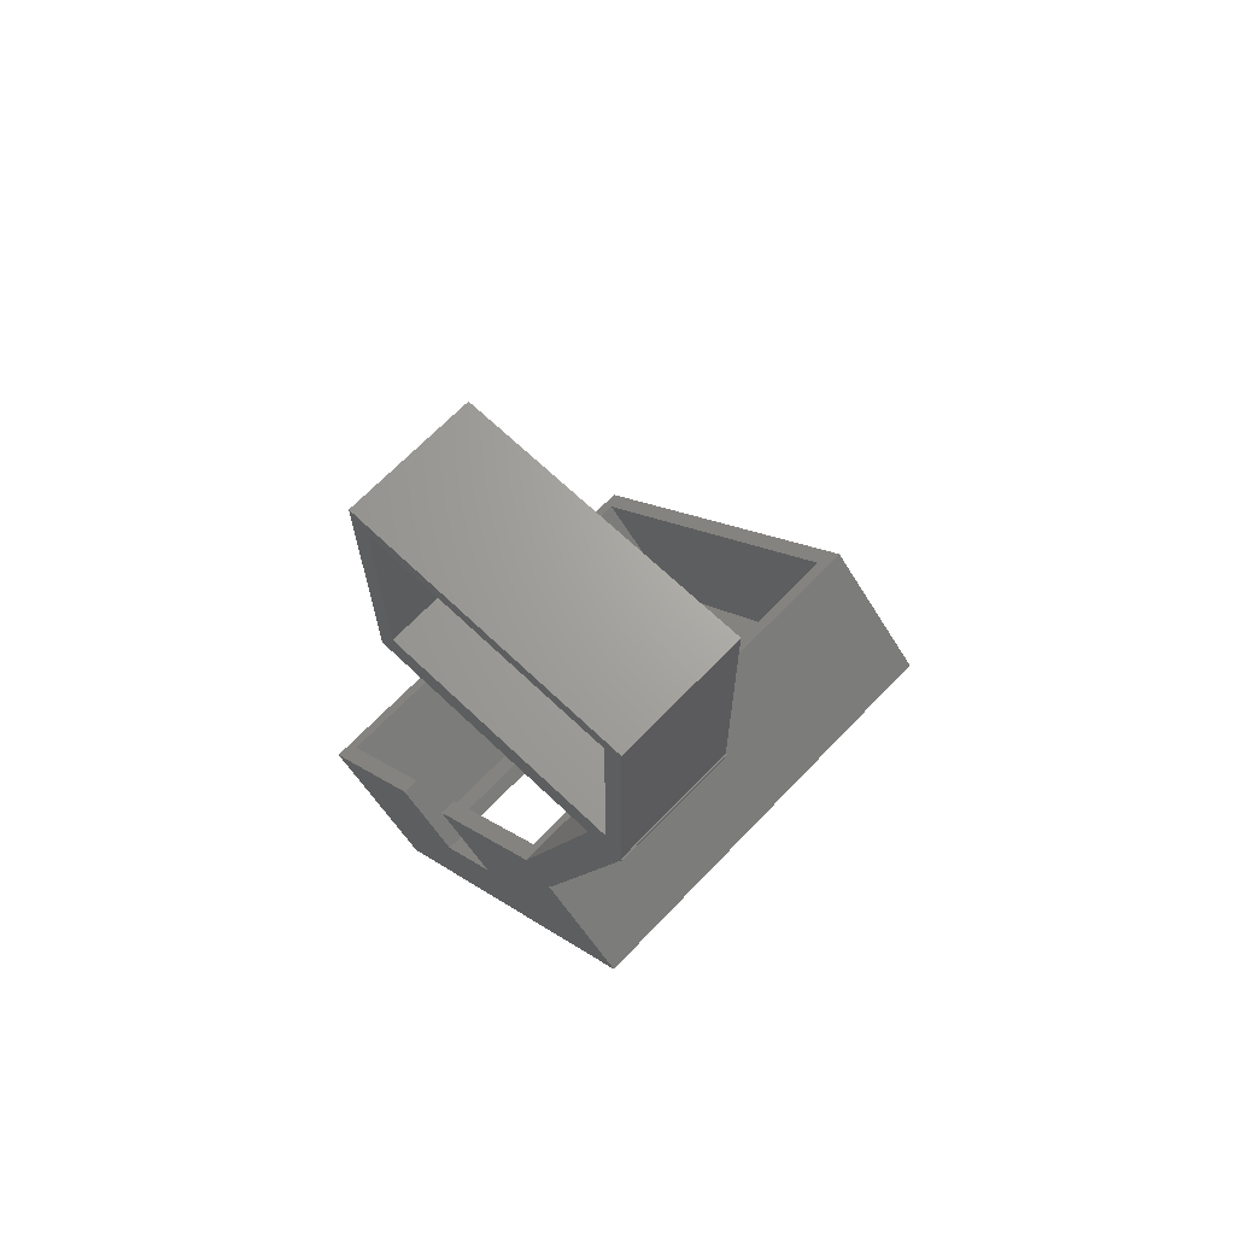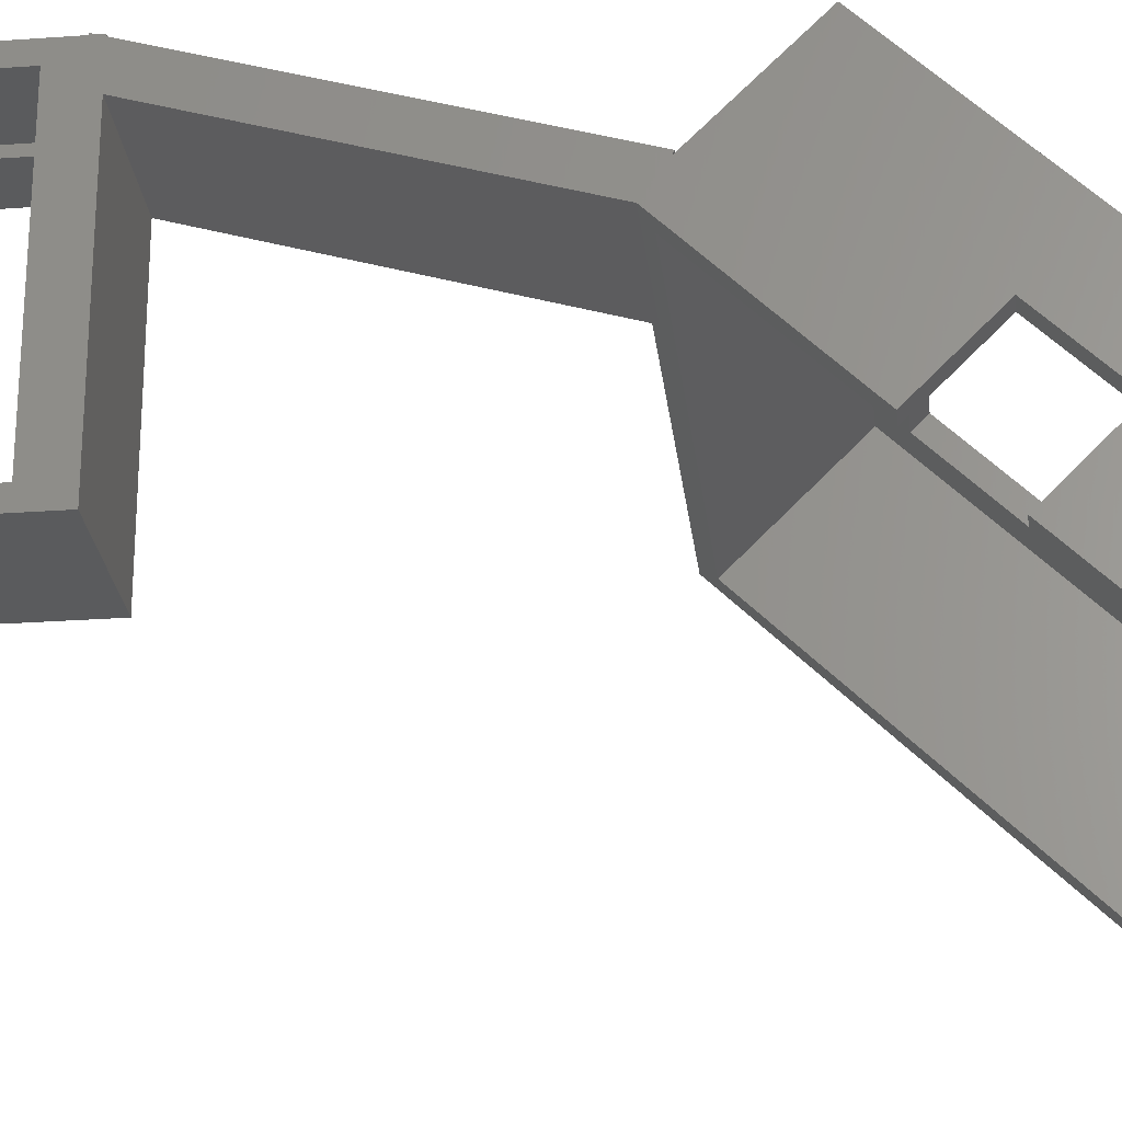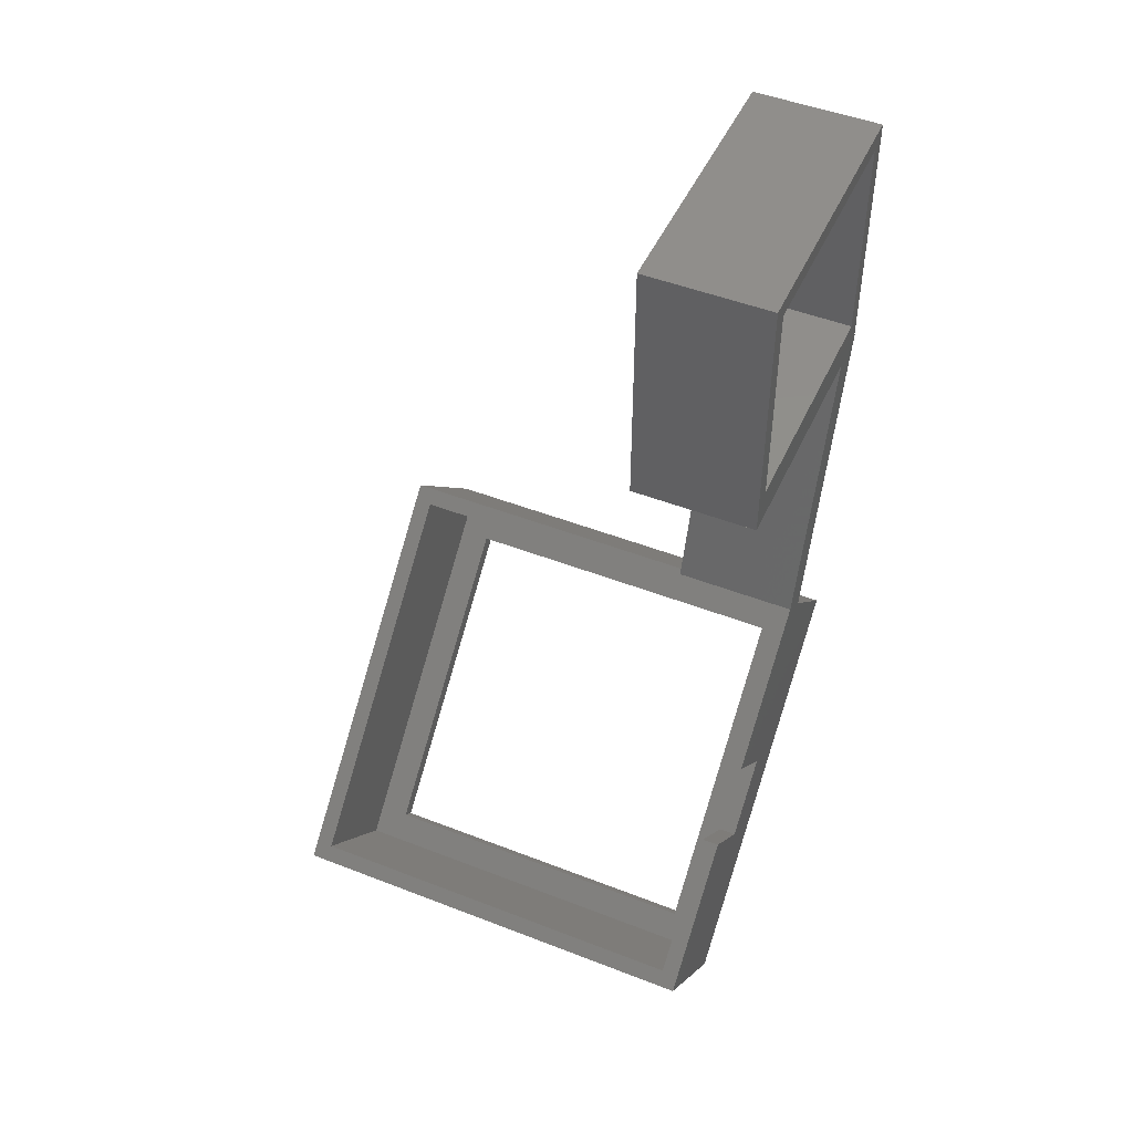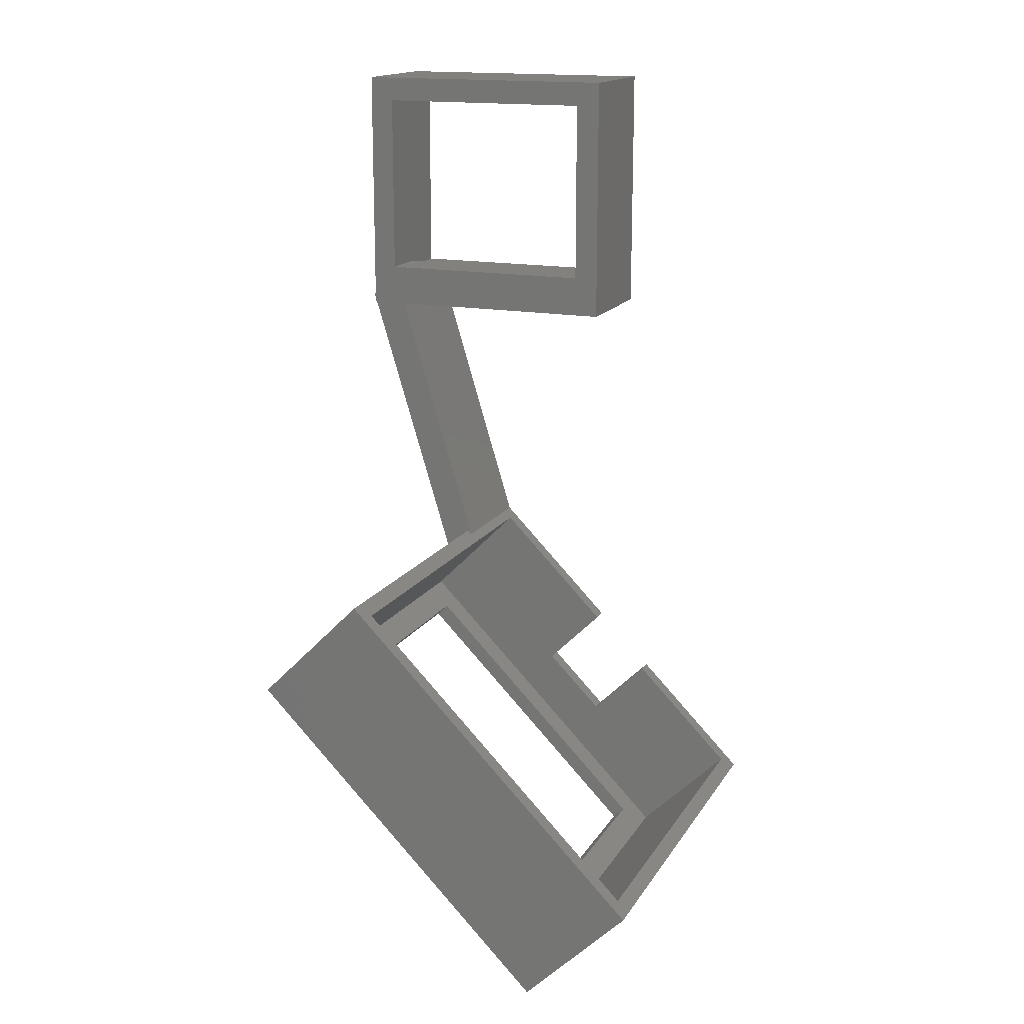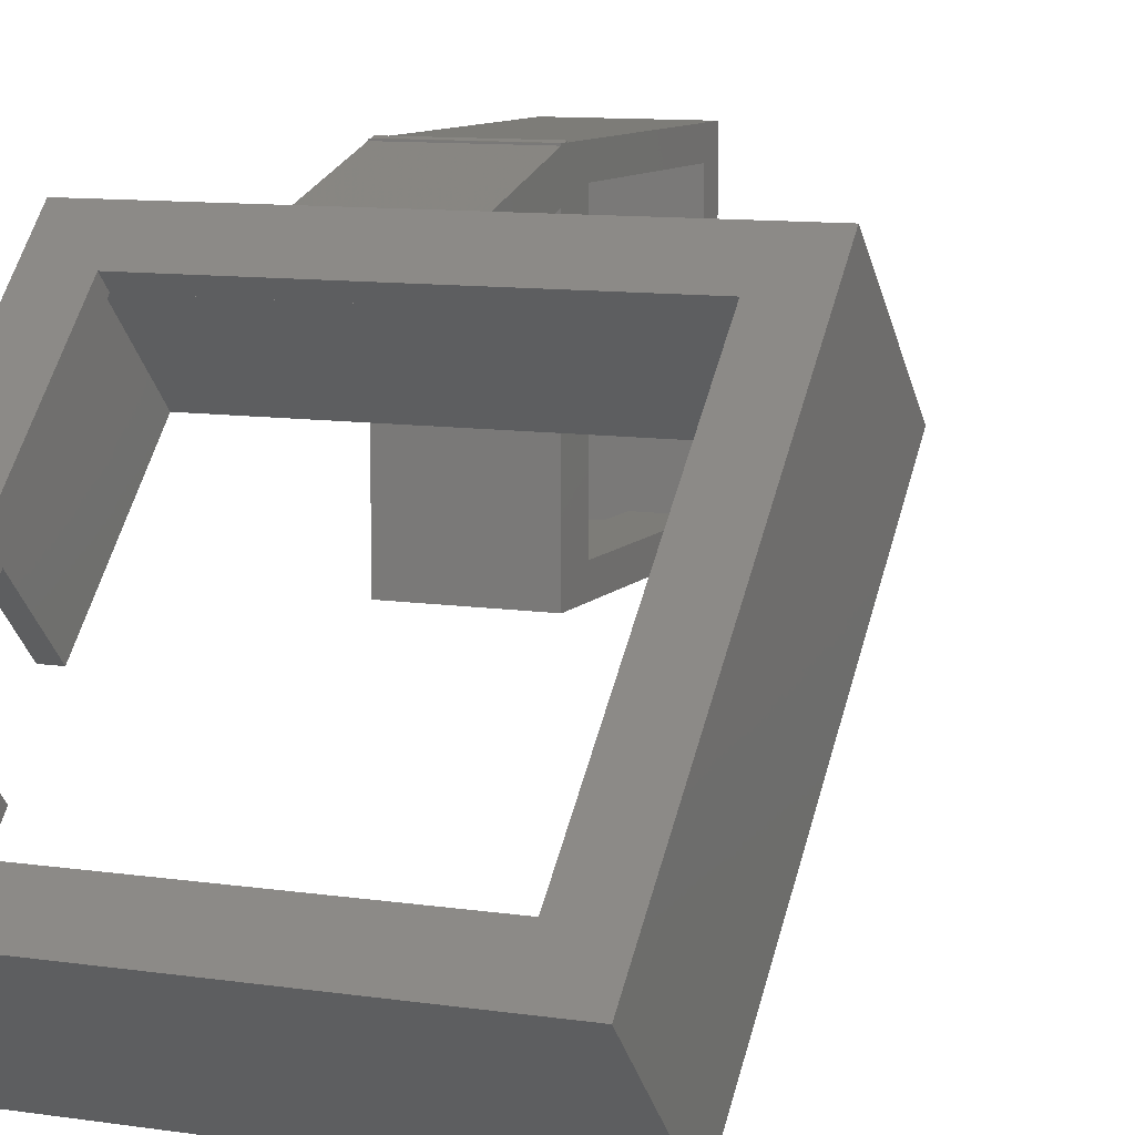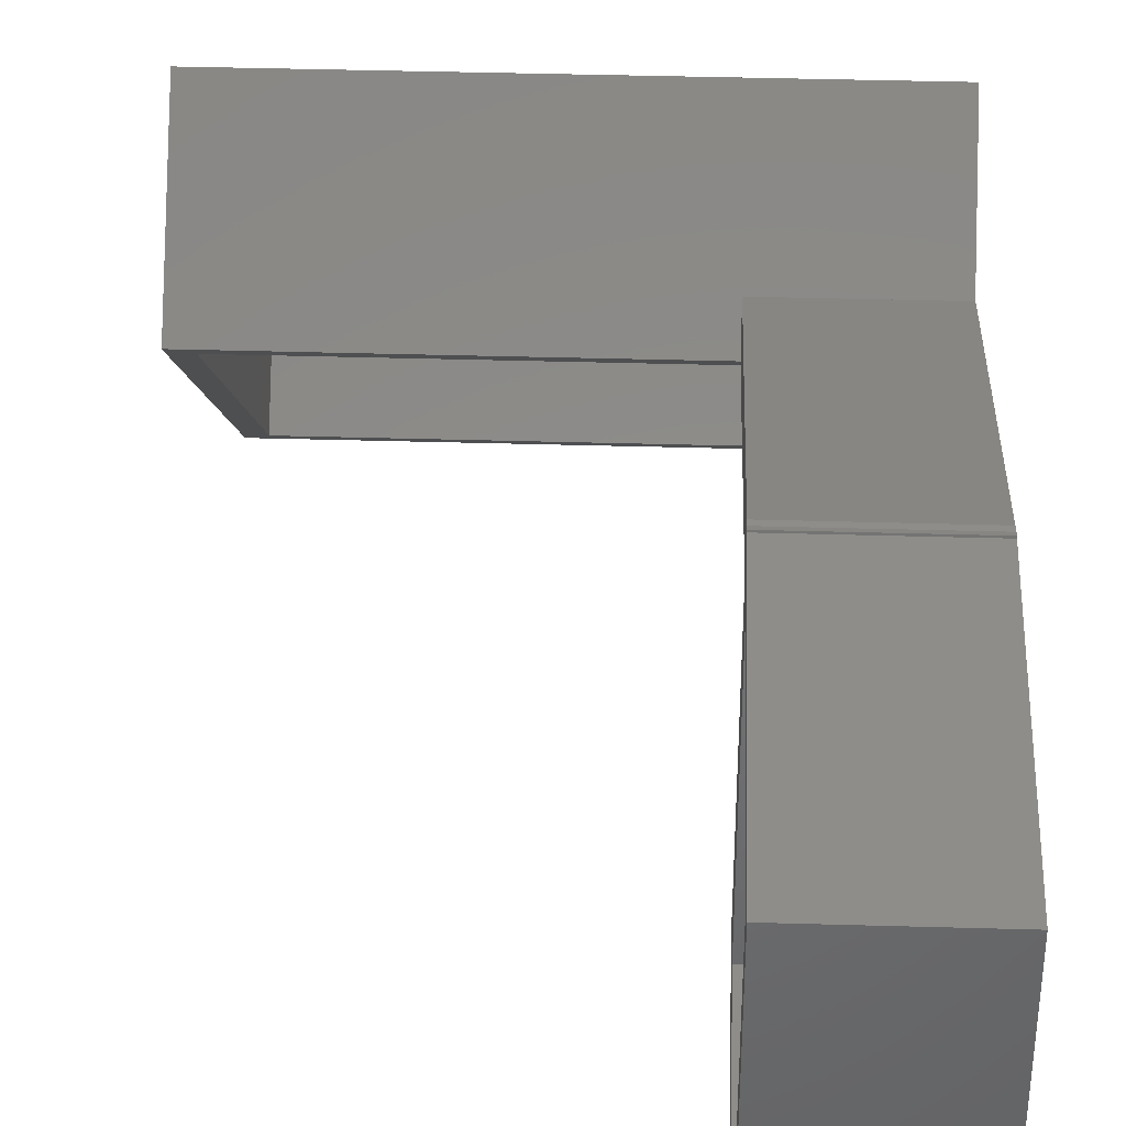
<metadata>
{"format":"stl","ext":"stl","renderer":"f3d","projection":"perspective","resolution":1024,"background":"white","views":[{"elev":67.4,"azim":-46.3,"up":"+Y"},{"elev":-26.2,"azim":-83.5,"up":"+Z"},{"elev":48.1,"azim":-156.4,"up":"+Y"},{"elev":16.3,"azim":111.8,"up":"+Y"},{"elev":9.4,"azim":22.6,"up":"+Z"},{"elev":40.5,"azim":-178.0,"up":"+Z"}]}
</metadata>
<code>
# stl→obj: 72 verts, 148 faces
v 0 -28.11 -9.723
v 0 -35 -16.62
v 0 -31.64 -6.187
v 0 -28.11 -2.652
v 0 -23.33 7.778
v 0 -18.3 2.746
v 0 -18.35 2.911
v 0 -1 8.217
v 0 -1 8.3
v 0 -0.7274 8.3
v 0 1 7.3
v 0 -0.4462 8.3
v 0 14.3 8.3
v 0 13.3 -7
v 0 14.3 -8
v 0 -17.22 1.167
v 0 -24.57 -6.187
v 0 -41.37 -10.25
v 0 13.3 7.3
v 0 -1 6.125
v 0 1 -7
v 0 -1 -8
v 0 -0.4702 8.379
v 2.75 -39.42 -8.309
v 25.5 -41.37 -10.25
v 2.75 -25.28 5.834
v 22.75 -39.42 -8.309
v 25.5 -23.33 7.778
v 22.75 -25.28 5.834
v 25.5 -35 -16.62
v 24.5 -34.29 -15.91
v 1 -34.29 -15.91
v 1 -17.68 0.7071
v 1 -24.57 -6.187
v 24.5 -17.68 0.7071
v 7.3 -17.22 1.167
v 7.3 -16.97 1.414
v 25.5 -16.97 1.414
v 1 -28.11 -9.723
v 1 -31.64 -6.187
v 1 -28.11 -2.652
v 7.3 -1 6.125
v 7.3 -1 -8
v 7.3 14.3 -8
v 7.3 14.3 8.3
v 7.3 -0.4462 8.3
v 7.3 -0.4702 8.379
v 7.3 -0.7274 8.3
v 7.3 -1 8.3
v 7.3 -1 8.217
v 7.3 -18.35 2.911
v 7.3 -18.3 2.746
v 4.3 1 7.3
v 4.3 1 -7
v 4.3 13.3 7.3
v 4.3 13.3 -7
v 2.75 -38.71 -9.016
v 2.75 -24.57 5.127
v 22.75 -38.71 -9.016
v 22.75 -24.57 5.127
v 7.3 1.5 -6.5
v 7.3 1.5 6.8
v 7.3 12.8 6.8
v 7.3 12.8 -6.5
v 1 -23.33 6.364
v 1 -39.95 -10.25
v 24.5 -23.33 6.364
v 24.5 -39.95 -10.25
v 4.3 1.5 -6.5
v 4.3 12.8 -6.5
v 4.3 12.8 6.8
v 4.3 1.5 6.8
f 1 2 3
f 4 5 6
f 6 7 8
f 8 9 10
f 11 12 13
f 14 13 15
f 16 8 10
f 6 8 16
f 4 6 17
f 16 17 6
f 3 5 4
f 18 5 3
f 18 3 2
f 11 13 19
f 20 12 11
f 21 22 20
f 19 13 14
f 22 21 15
f 21 14 15
f 16 10 23
f 16 23 12
f 21 20 11
f 16 12 20
f 24 18 25
f 26 5 24
f 27 24 25
f 5 18 24
f 28 5 26
f 28 29 25
f 28 26 29
f 29 27 25
f 18 2 25
f 25 2 30
f 31 30 32
f 2 1 32
f 2 32 30
f 17 33 34
f 30 31 35
f 33 17 16
f 33 16 35
f 35 16 36
f 35 36 37
f 35 37 38
f 35 38 30
f 32 1 39
f 40 39 1
f 3 40 1
f 41 40 4
f 4 40 3
f 34 41 17
f 17 41 4
f 16 20 36
f 36 20 42
f 20 22 43
f 42 20 43
f 22 15 43
f 43 15 44
f 15 13 44
f 44 13 45
f 13 12 46
f 45 13 46
f 23 47 12
f 12 47 46
f 23 10 48
f 47 23 48
f 10 9 49
f 48 10 49
f 9 8 50
f 49 9 50
f 8 7 51
f 50 8 51
f 51 7 6
f 52 51 6
f 6 5 28
f 52 6 28
f 38 52 28
f 37 52 38
f 53 54 11
f 11 54 21
f 55 53 19
f 19 53 11
f 56 55 19
f 14 56 19
f 54 56 14
f 21 54 14
f 28 25 30
f 38 28 30
f 57 58 26
f 24 57 26
f 27 59 57
f 24 27 57
f 60 59 29
f 29 59 27
f 60 29 58
f 58 29 26
f 50 51 52
f 36 50 37
f 37 50 52
f 42 50 36
f 61 42 43
f 46 50 45
f 48 50 46
f 49 50 48
f 47 48 46
f 44 61 43
f 45 50 62
f 45 63 44
f 45 62 63
f 63 64 44
f 64 61 44
f 61 50 42
f 61 62 50
f 41 65 40
f 32 39 40
f 66 32 40
f 34 33 41
f 33 65 41
f 65 66 40
f 35 67 33
f 33 67 65
f 35 31 67
f 67 31 68
f 68 31 32
f 66 68 32
f 69 56 54
f 70 56 69
f 53 69 54
f 71 56 70
f 55 56 71
f 55 71 53
f 71 72 53
f 69 53 72
f 60 58 65
f 57 68 66
f 59 68 57
f 65 57 66
f 67 68 59
f 67 59 60
f 67 60 65
f 65 58 57
f 62 61 72
f 72 61 69
f 61 64 70
f 69 61 70
f 64 63 71
f 70 64 71
f 63 62 71
f 71 62 72

</code>
